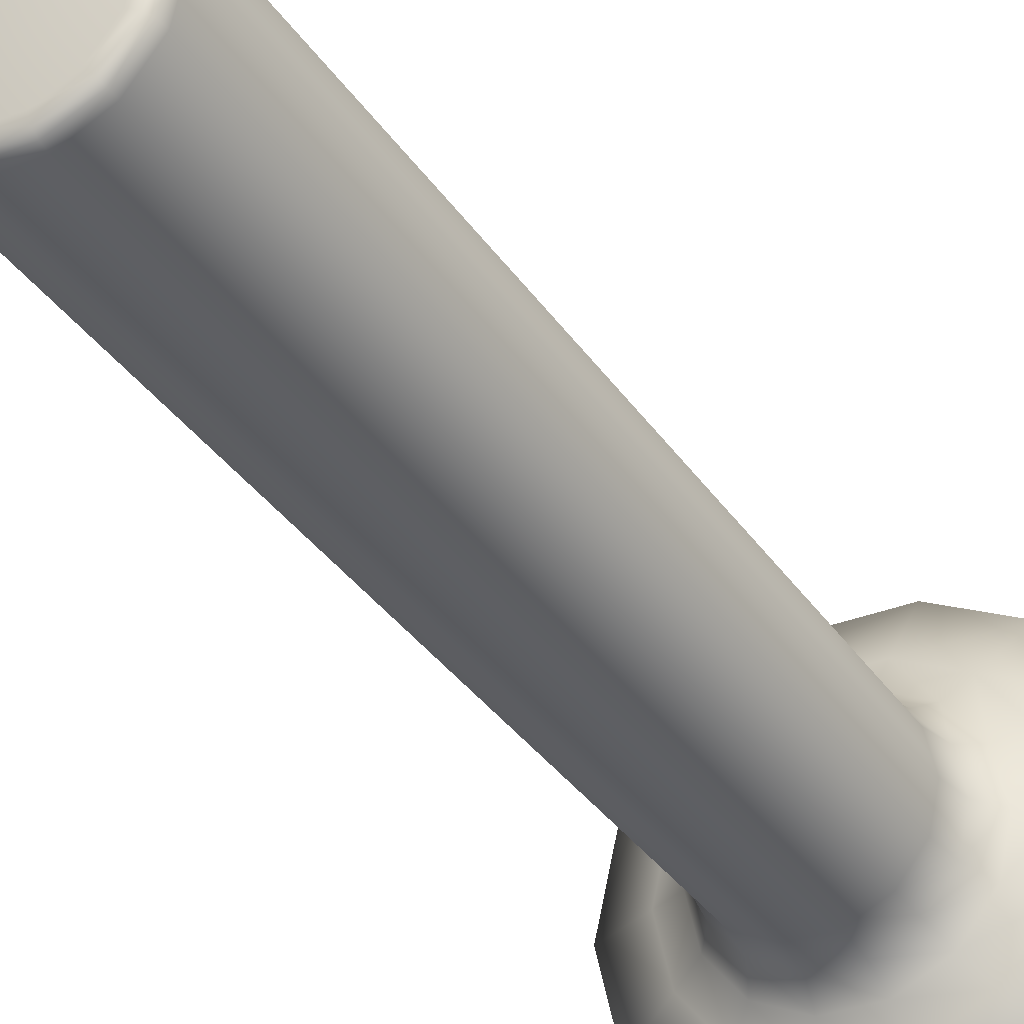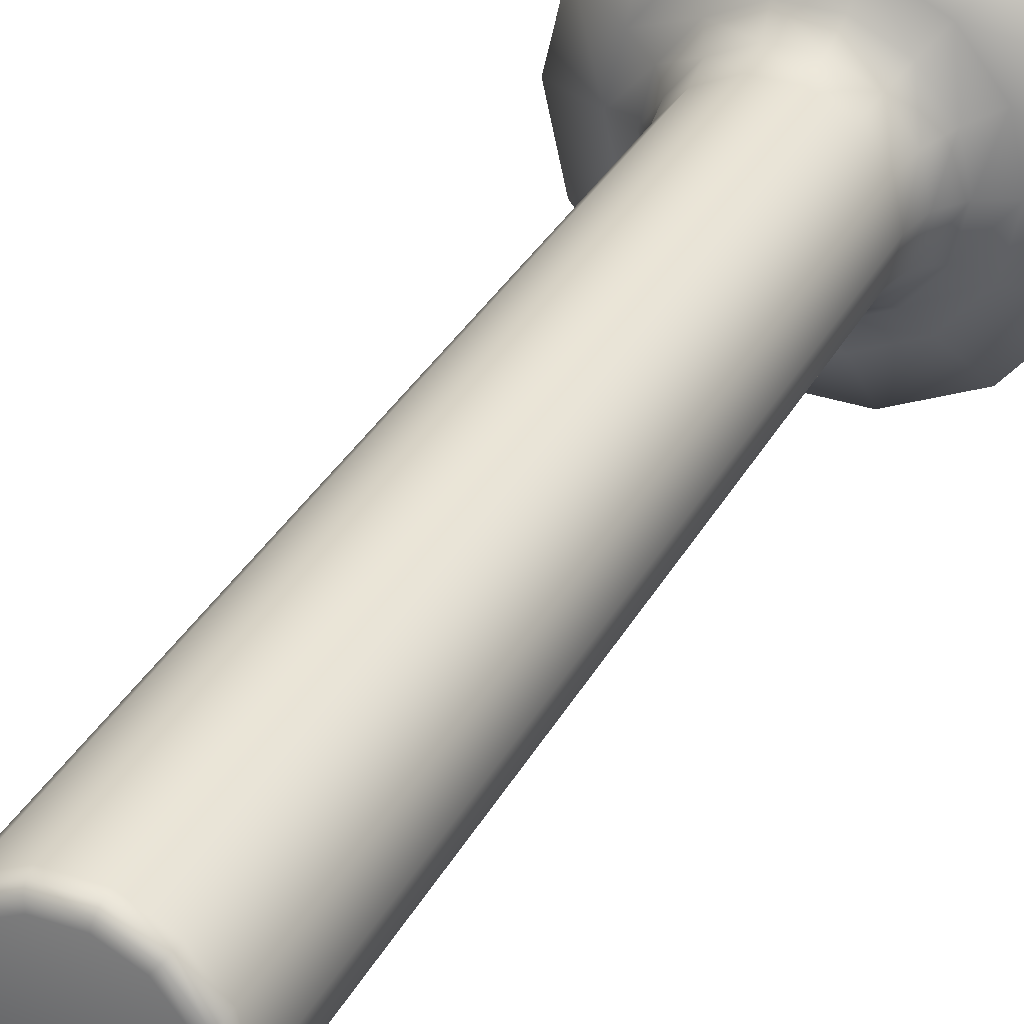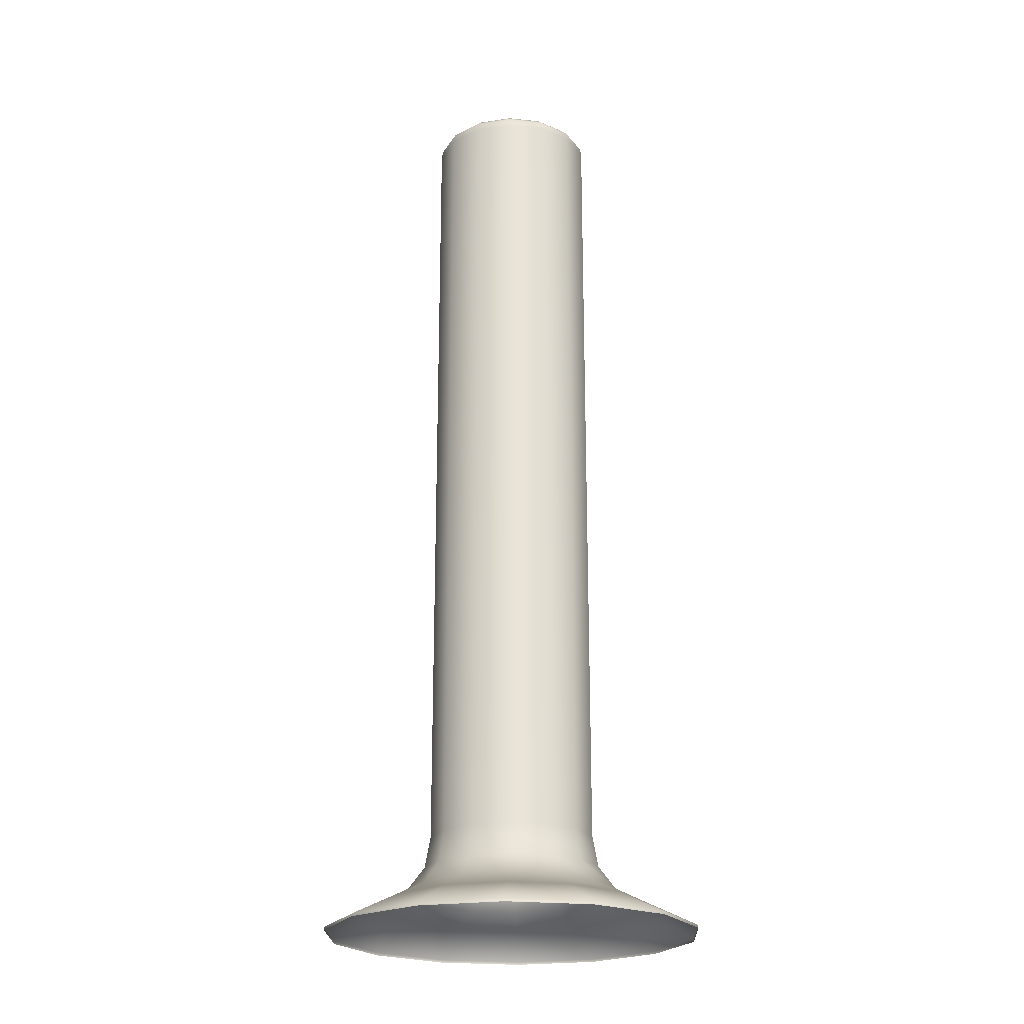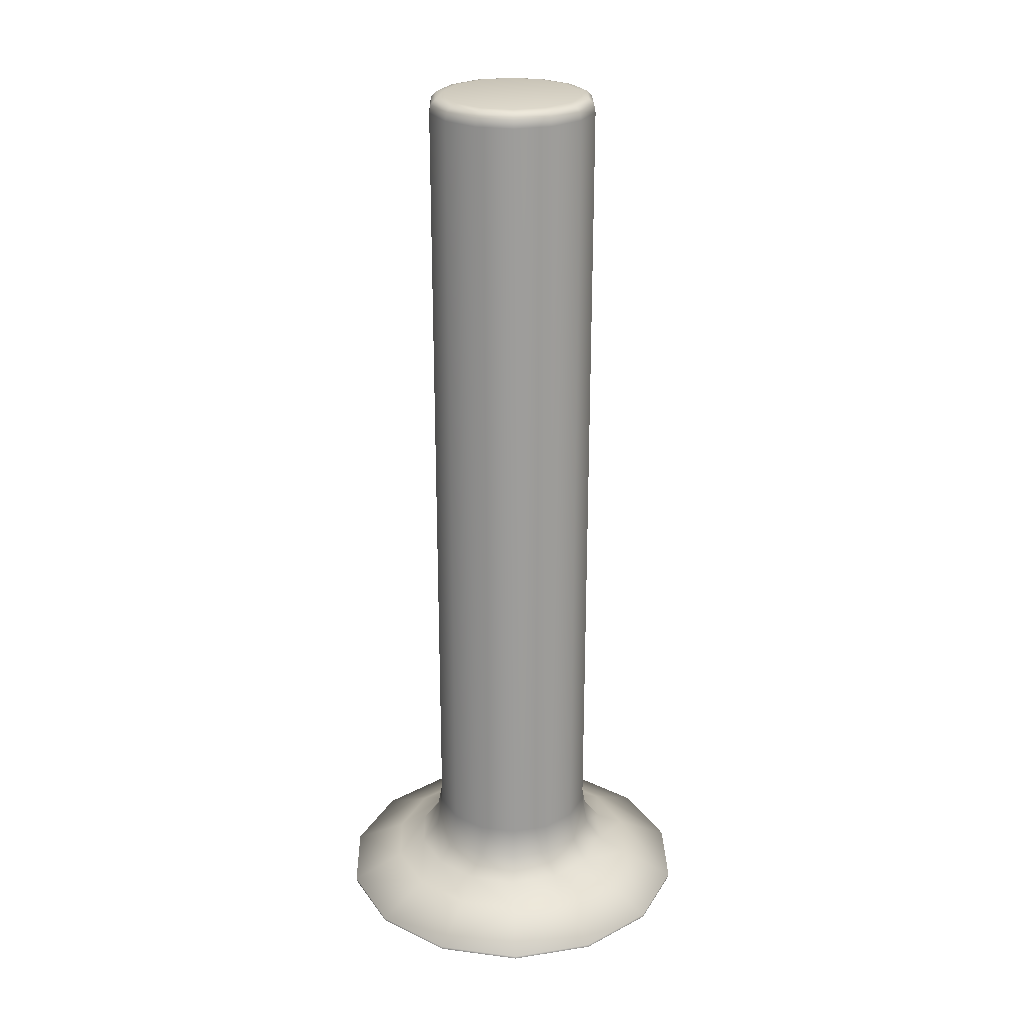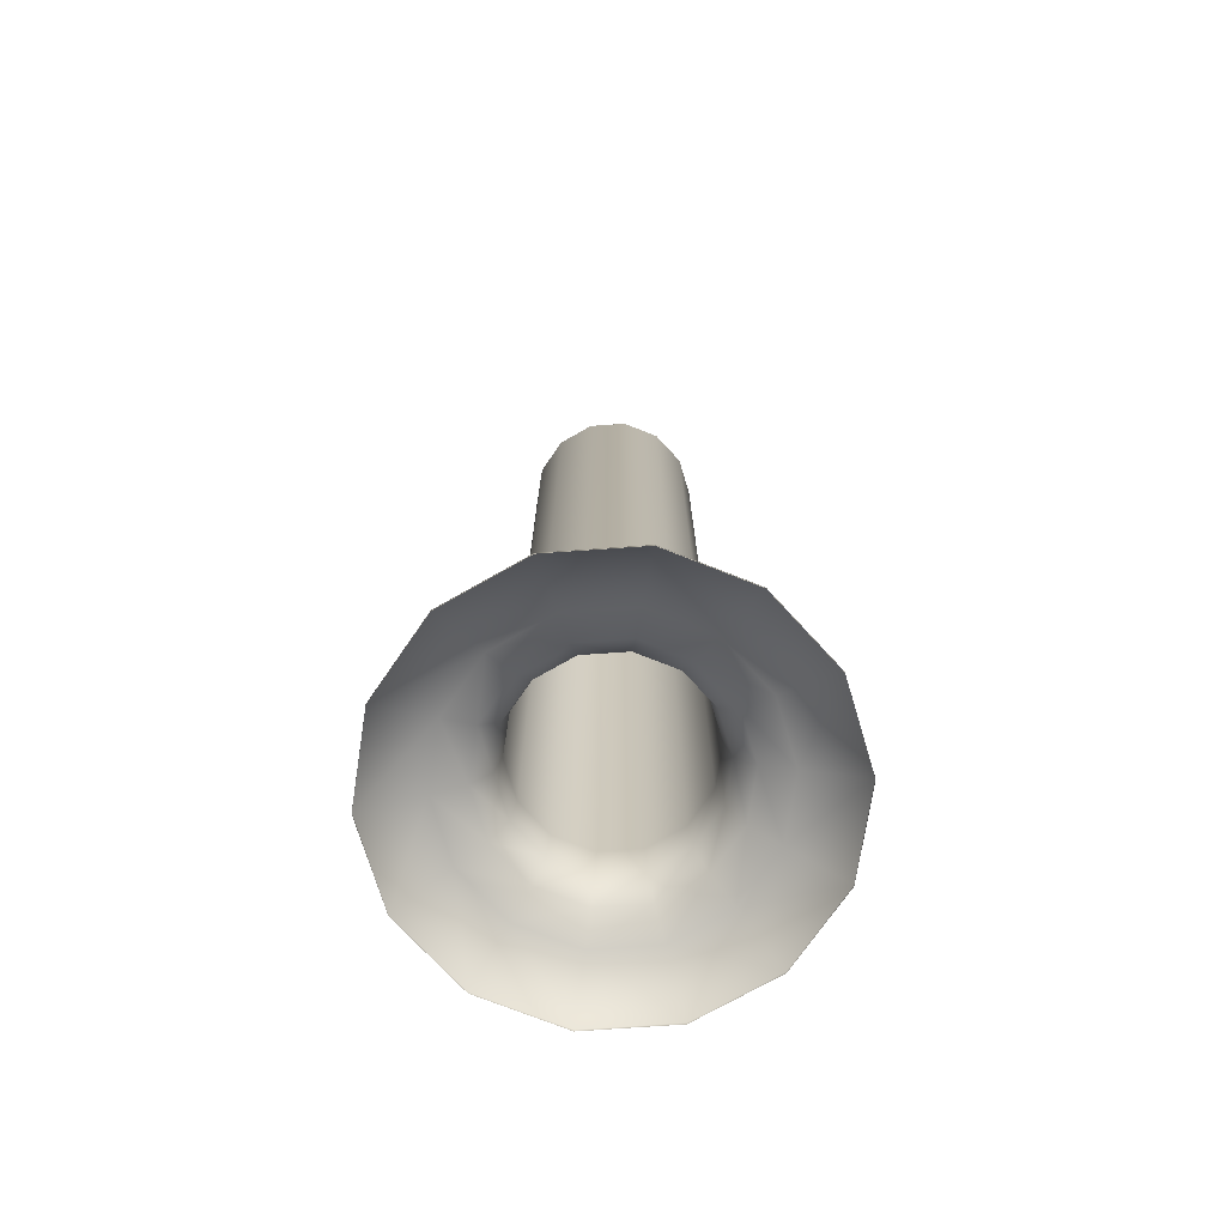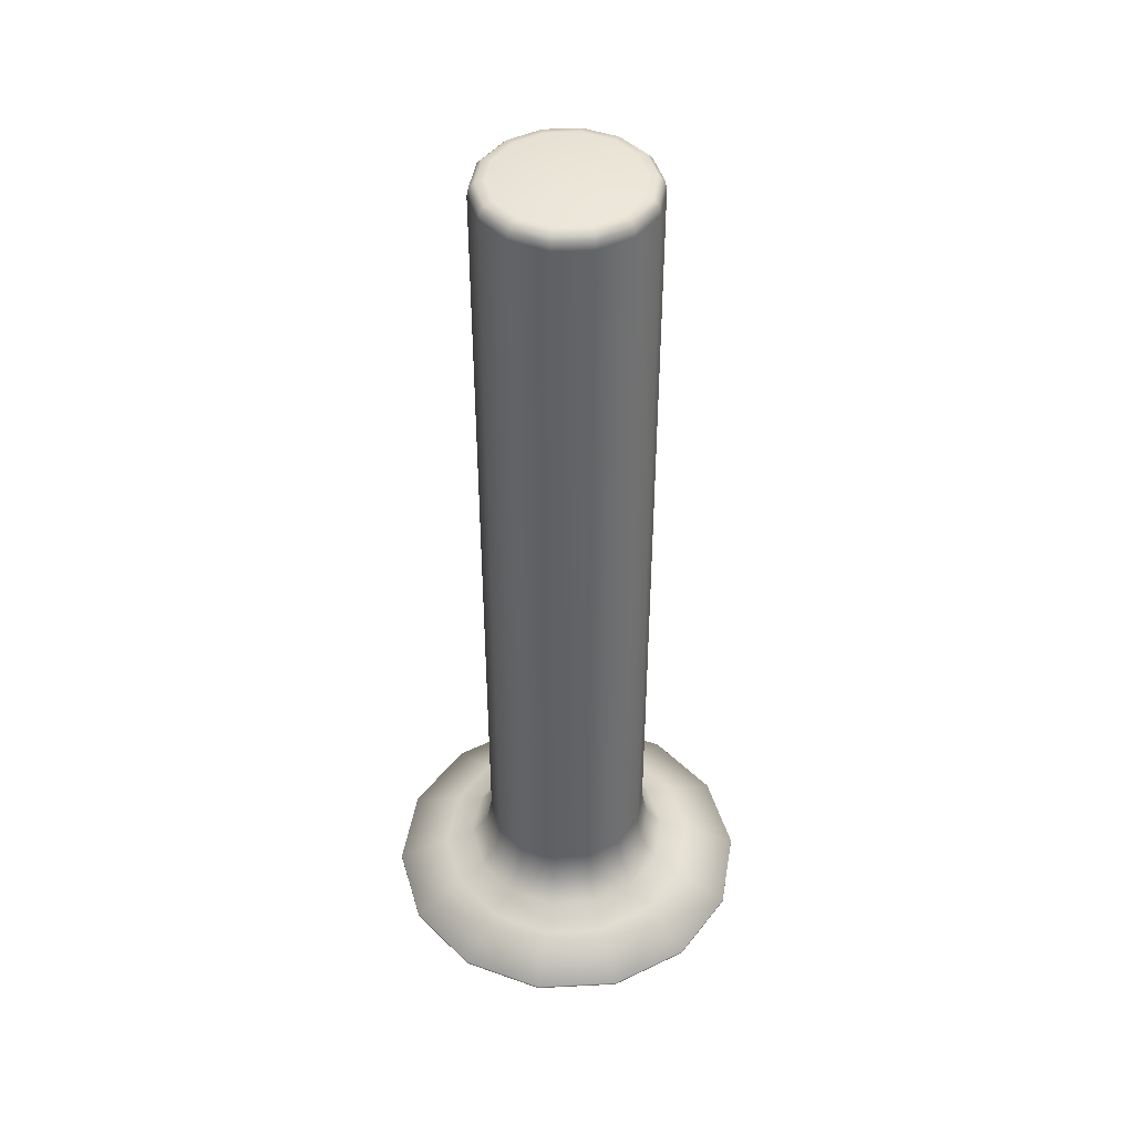
<metadata>
{"format":"obj","ext":"obj","renderer":"f3d","projection":"perspective","resolution":1024,"background":"white","views":[{"elev":-33.3,"azim":-151.6,"up":"+Z"},{"elev":33.3,"azim":-155.4,"up":"+Z"},{"elev":-22.2,"azim":-113.7,"up":"+Y"},{"elev":25.5,"azim":165.9,"up":"+Y"},{"elev":-73.3,"azim":158.3,"up":"+Y"},{"elev":45.1,"azim":-106.2,"up":"+Y"}]}
</metadata>
<code>
o stick
v 1.107 0 0
v 0.997 0 -0.4801
v 0.997 0.01547 -0.4801
v 1.107 0.01547 0
v 0.6899 0 -0.8651
v 0.6899 0.01547 -0.8651
v 0.2462 0 -1.079
v 0.2462 0.01547 -1.079
v -0.2462 0 -1.079
v -0.2462 0.01547 -1.079
v -0.6899 0 -0.8651
v -0.6899 0.01547 -0.8651
v -0.997 0 -0.4801
v -0.997 0.01547 -0.4801
v -1.107 0 0
v -1.107 0.01547 0
v -0.997 -0 0.4801
v -0.997 0.01547 0.4801
v -0.6899 -0 0.8651
v -0.6899 0.01547 0.8651
v -0.2462 -0 1.079
v -0.2462 0.01547 1.079
v 0.2462 -0 1.079
v 0.2462 0.01547 1.079
v 0.6899 -0 0.8651
v 0.6899 0.01547 0.8651
v 0.997 -0 0.4801
v 0.997 0.01547 0.4801
v 0.3634 5.382 -0.175
v 0.2515 5.382 -0.3153
v 0.08975 5.382 -0.3932
v 0.3634 5.382 0.175
v -0.08975 5.382 -0.3932
v -0.2515 5.382 -0.3153
v -0.4033 5.382 1e-06
v -0.3634 5.382 -0.175
v -0.3634 5.382 0.175
v -0.2515 5.382 0.3153
v 0.08975 5.382 0.3932
v -0.08975 5.382 0.3932
v 0.2515 5.382 0.3153
v 0.4033 5.382 1e-06
v 0.7152 0.1657 -0.3444
v 0.7938 0.1657 0
v 0.4949 0.1657 -0.6206
v 0.1767 0.1657 -0.7739
v -0.1767 0.1657 -0.7739
v -0.4949 0.1657 -0.6206
v -0.7152 0.1657 -0.3444
v -0.7938 0.1657 0
v -0.7152 0.1657 0.3444
v -0.4949 0.1657 0.6206
v -0.1767 0.1657 0.7739
v 0.1767 0.1657 0.7739
v 0.4949 0.1657 0.6206
v 0.7152 0.1657 0.3444
v 0.4925 0.5653 0
v 0.4437 0.5653 -0.2137
v 0.4437 5.295 -0.2137
v 0.4925 5.295 1e-06
v 0.307 0.5653 -0.385
v 0.307 5.295 -0.385
v 0.1096 0.5653 -0.4801
v 0.1096 5.295 -0.4801
v -0.1096 0.5653 -0.4801
v -0.1096 5.295 -0.4801
v -0.307 0.5653 -0.385
v -0.307 5.295 -0.385
v -0.4437 0.5653 -0.2137
v -0.4437 5.295 -0.2137
v -0.4925 0.5653 0
v -0.4925 5.295 1e-06
v -0.4437 0.5653 0.2137
v -0.4437 5.295 0.2137
v -0.307 0.5653 0.385
v -0.307 5.295 0.385
v -0.1096 0.5653 0.4801
v -0.1096 5.295 0.4801
v 0.1096 0.5653 0.4801
v 0.1096 5.295 0.4801
v 0.307 0.5653 0.385
v 0.307 5.295 0.385
v 0.4437 0.5653 0.2137
v 0.4437 5.295 0.2137
v 0.408 5.373 -0.1965
v 0.4528 5.373 1e-06
v 0.2823 5.373 -0.354
v 0.1008 5.373 -0.4415
v -0.1008 5.373 -0.4415
v -0.2823 5.373 -0.354
v -0.408 5.373 -0.1965
v -0.4528 5.373 1e-06
v -0.408 5.373 0.1965
v -0.2823 5.373 0.354
v -0.1008 5.373 0.4415
v 0.1008 5.373 0.4415
v 0.2823 5.373 0.354
v 0.408 5.373 0.1965
v 0.4348 5.344 -0.2094
v 0.4826 5.344 1e-06
v 0.3009 5.344 -0.3773
v 0.1074 5.344 -0.4705
v -0.1074 5.344 -0.4705
v -0.3009 5.344 -0.3773
v -0.4348 5.344 -0.2094
v -0.4826 5.344 1e-06
v -0.4348 5.344 0.2094
v -0.3009 5.344 0.3773
v -0.1074 5.344 0.4705
v 0.1074 5.344 0.4705
v 0.3009 5.344 0.3773
v 0.4348 5.344 0.2094
v 0.4739 0.3816 -0.2282
v 0.5259 0.3816 0
v 0.3279 0.3816 -0.4112
v 0.117 0.3816 -0.5128
v -0.117 0.3816 -0.5128
v -0.3279 0.3816 -0.4112
v -0.4739 0.3816 -0.2282
v -0.5259 0.3816 0
v -0.4739 0.3816 0.2282
v -0.3279 0.3816 0.4112
v -0.117 0.3816 0.5128
v 0.117 0.3816 0.5128
v 0.3279 0.3816 0.4112
v 0.4739 0.3816 0.2282
v 0.5644 0.2484 -0.2718
v 0.6264 0.2484 0
v 0.3906 0.2484 -0.4897
v 0.1394 0.2484 -0.6107
v -0.1394 0.2484 -0.6107
v -0.3906 0.2484 -0.4897
v -0.5644 0.2484 -0.2718
v -0.6264 0.2484 0
v -0.5644 0.2484 0.2718
v -0.3906 0.2484 0.4897
v -0.1394 0.2484 0.6107
v 0.1394 0.2484 0.6107
v 0.3906 0.2484 0.4897
v 0.5644 0.2484 0.2718
f 1 2 3 4
f 2 5 6 3
f 5 7 8 6
f 7 9 10 8
f 9 11 12 10
f 11 13 14 12
f 13 15 16 14
f 15 17 18 16
f 17 19 20 18
f 19 21 22 20
f 21 23 24 22
f 23 25 26 24
f 25 27 28 26
f 27 1 4 28
f 29 30 31 32
f 31 33 34 35
f 34 36 35
f 35 37 38 39
f 38 40 39
f 39 41 32 35
f 31 35 32
f 42 29 32
f 4 3 43 44
f 3 6 45 43
f 6 8 46 45
f 8 10 47 46
f 10 12 48 47
f 12 14 49 48
f 14 16 50 49
f 16 18 51 50
f 18 20 52 51
f 20 22 53 52
f 22 24 54 53
f 24 26 55 54
f 26 28 56 55
f 28 4 44 56
f 57 58 59 60
f 58 61 62 59
f 61 63 64 62
f 63 65 66 64
f 65 67 68 66
f 67 69 70 68
f 69 71 72 70
f 71 73 74 72
f 73 75 76 74
f 75 77 78 76
f 77 79 80 78
f 79 81 82 80
f 81 83 84 82
f 83 57 60 84
f 85 29 42 86
f 87 30 29 85
f 88 31 30 87
f 89 33 31 88
f 90 34 33 89
f 91 36 34 90
f 92 35 36 91
f 93 37 35 92
f 94 38 37 93
f 95 40 38 94
f 96 39 40 95
f 97 41 39 96
f 98 32 41 97
f 86 42 32 98
f 99 85 86 100
f 59 99 100 60
f 101 87 85 99
f 62 101 99 59
f 102 88 87 101
f 64 102 101 62
f 103 89 88 102
f 66 103 102 64
f 104 90 89 103
f 68 104 103 66
f 105 91 90 104
f 70 105 104 68
f 106 92 91 105
f 72 106 105 70
f 107 93 92 106
f 74 107 106 72
f 108 94 93 107
f 76 108 107 74
f 109 95 94 108
f 78 109 108 76
f 110 96 95 109
f 80 110 109 78
f 111 97 96 110
f 82 111 110 80
f 112 98 97 111
f 84 112 111 82
f 100 86 98 112
f 60 100 112 84
f 113 58 57 114
f 115 61 58 113
f 116 63 61 115
f 117 65 63 116
f 118 67 65 117
f 119 69 67 118
f 120 71 69 119
f 121 73 71 120
f 122 75 73 121
f 123 77 75 122
f 124 79 77 123
f 125 81 79 124
f 126 83 81 125
f 114 57 83 126
f 127 113 114 128
f 43 127 128 44
f 129 115 113 127
f 45 129 127 43
f 130 116 115 129
f 46 130 129 45
f 131 117 116 130
f 47 131 130 46
f 132 118 117 131
f 48 132 131 47
f 133 119 118 132
f 49 133 132 48
f 134 120 119 133
f 50 134 133 49
f 135 121 120 134
f 51 135 134 50
f 136 122 121 135
f 52 136 135 51
f 137 123 122 136
f 53 137 136 52
f 138 124 123 137
f 54 138 137 53
f 139 125 124 138
f 55 139 138 54
f 140 126 125 139
f 56 140 139 55
f 128 114 126 140
f 44 128 140 56

</code>
